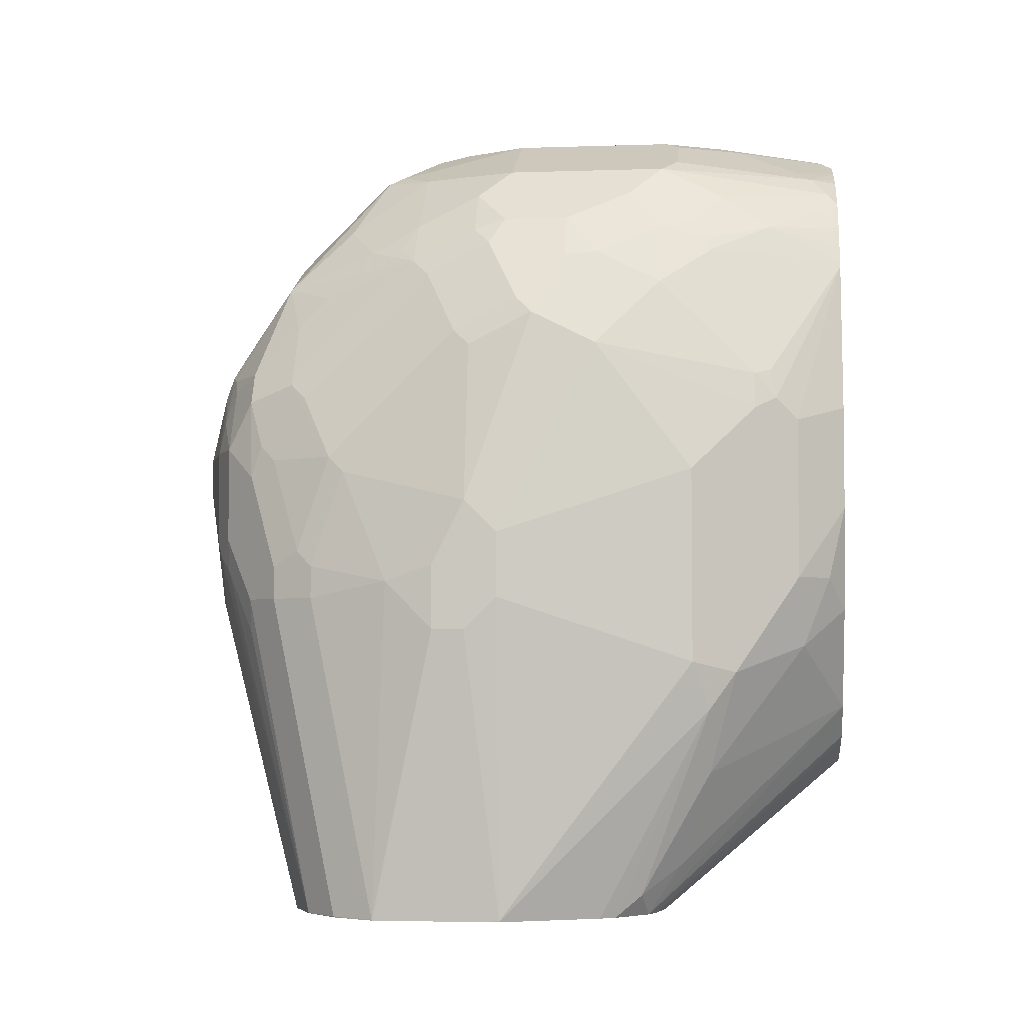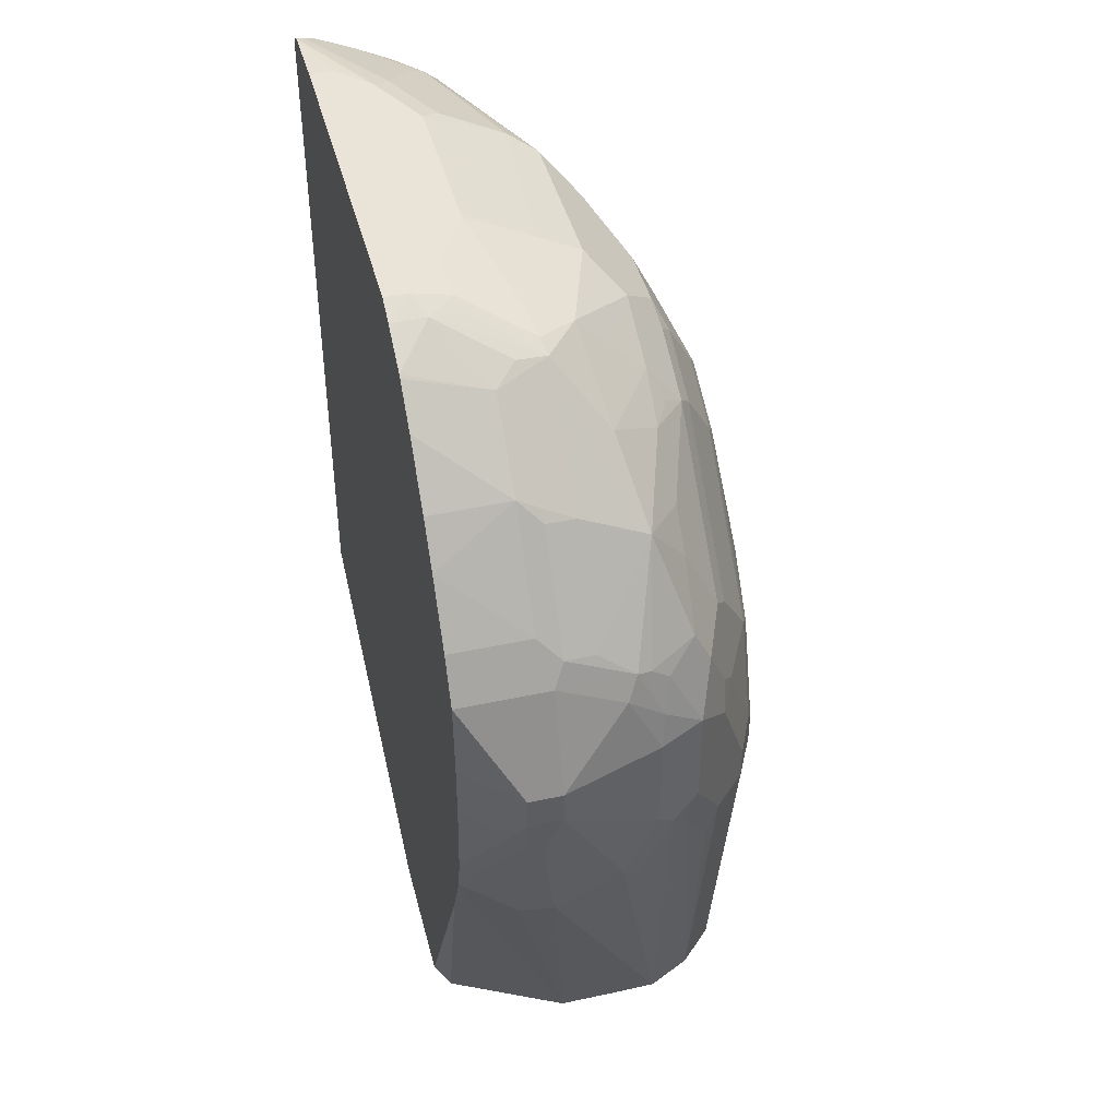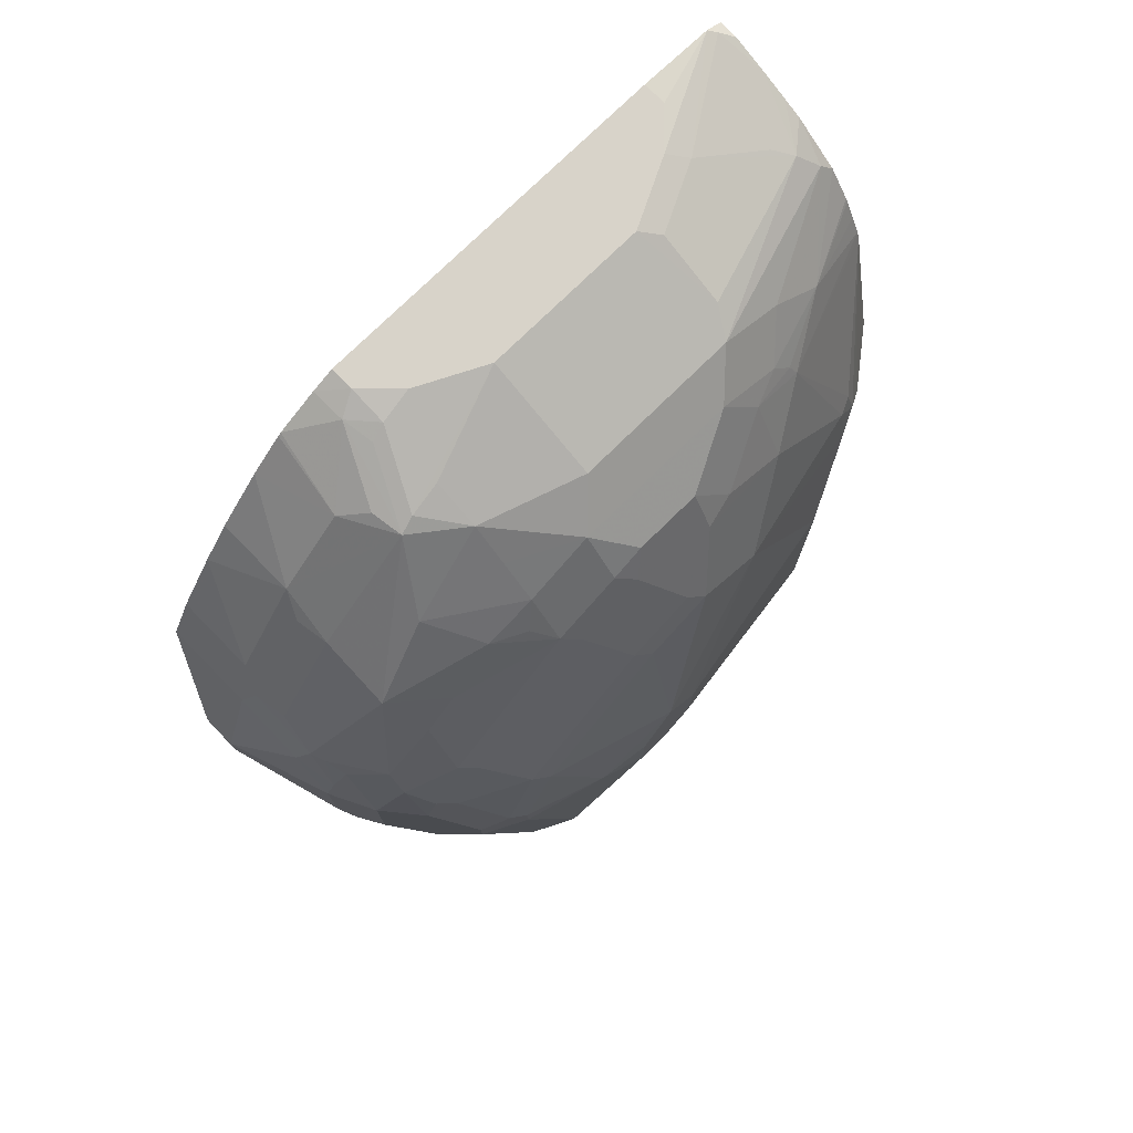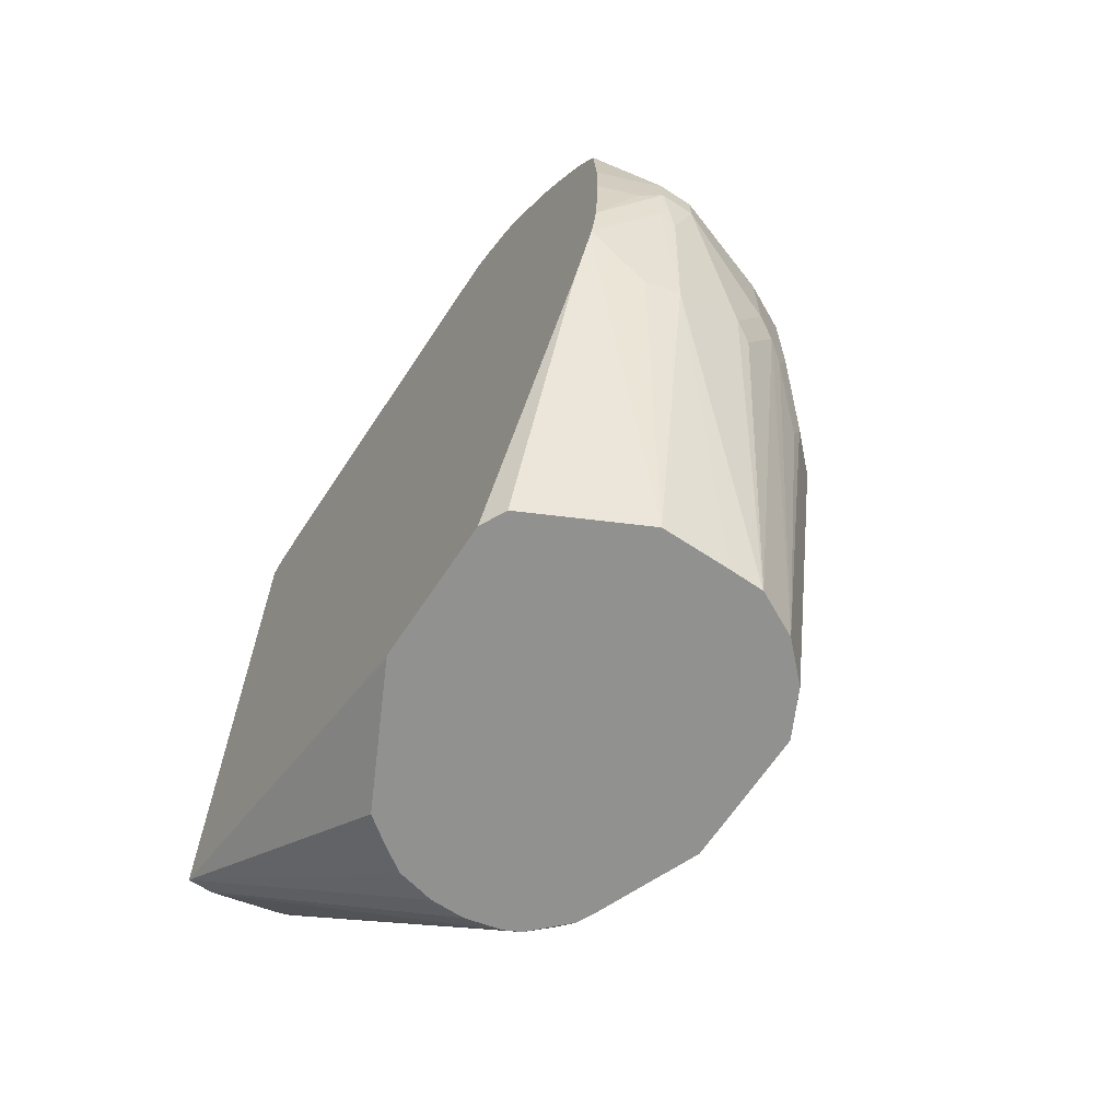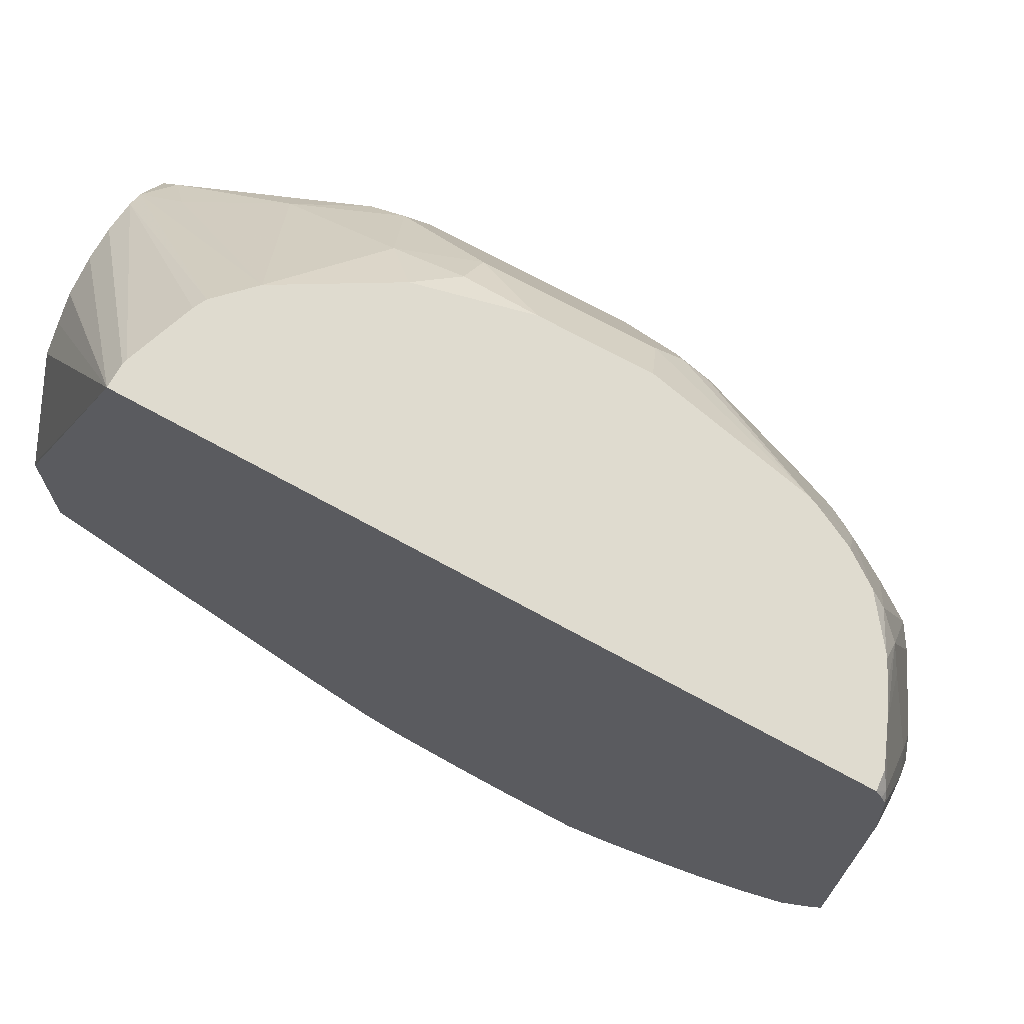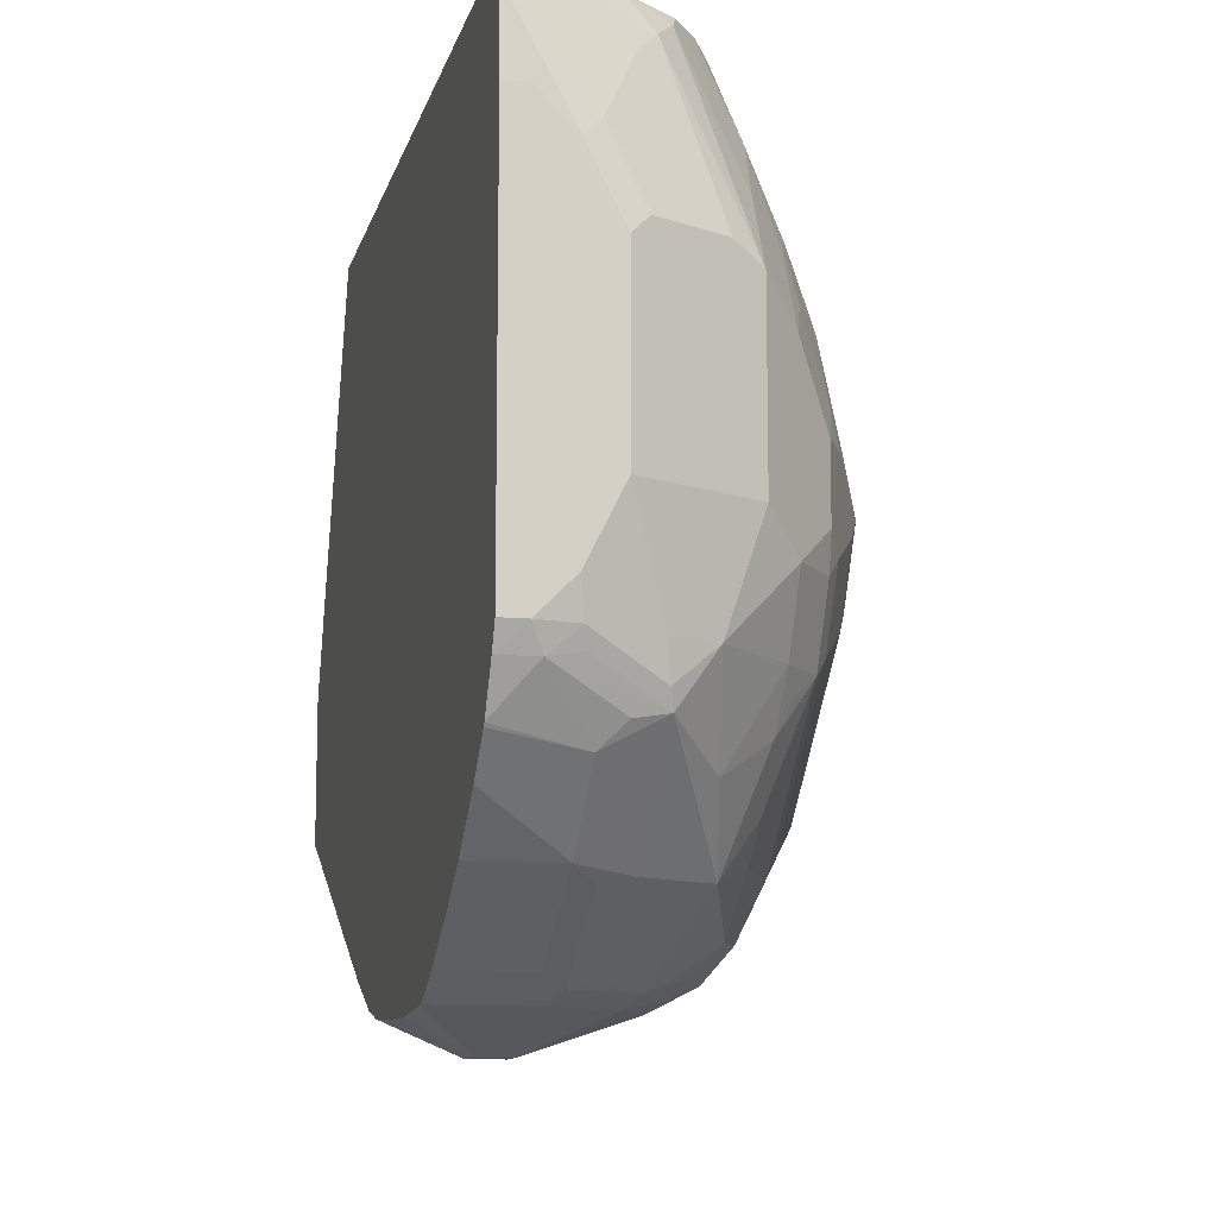
<metadata>
{"format":"obj","ext":"obj","renderer":"f3d","projection":"perspective","resolution":1024,"background":"white","views":[{"elev":-4.1,"azim":-83.8,"up":"+Y"},{"elev":43.3,"azim":165.7,"up":"+Y"},{"elev":75.8,"azim":-134.5,"up":"+Y"},{"elev":-65.9,"azim":146.5,"up":"+Y"},{"elev":70.4,"azim":118.8,"up":"+Z"},{"elev":-11.2,"azim":166.6,"up":"+Z"}]}
</metadata>
<code>
v -0.2269 0.2269 -0.4233
v -0.2346 0.2116 -0.4324
v -0.2392 0.2024 -0.4233
v -0.2392 0.184 -0.46
v -0.2346 0.1932 -0.4692
v -0.2346 0.1748 -0.4876
v -0.2162 0.23 -0.4876
v -0.2162 0.2484 -0.4508
v -0.2085 0.2637 -0.4417
v -0.2093 0.2576 -0.46
v -0.2093 0.2392 -0.4968
v -0.1901 0.2637 -0.4968
v -0.1901 0.2821 -0.46
v -0.1901 0.2821 -0.3681
v -0.2085 0.2637 -0.4049
v -0.2208 0.2392 -0.4049
v -0.2162 0.2415 -0.3865
v -0.2162 0.2231 -0.3497
v -0.2392 0.184 -0.3865
v -0.2576 0.092 -0.46
v -0.2576 0.07362 -0.4417
v -0.2392 0.1104 -0.3313
v -0.2576 0.03682 -0.4417
v -0.2576 0.01844 -0.4784
v -0.2576 0.01844 -0.46
v -0.2392 -0.1472 -0.4417
v -0.2392 -0.1478 -0.46
v -0.2391 -0.1478 -0.4418
v -0.2392 -0.1478 -0.5146
v -0.2392 -0.1472 -0.5152
v -0.2391 -0.1478 -0.5153
v -0.2331 -0.1478 -0.5272
v -0.2269 -0.1472 -0.5397
v -0.2392 0.03682 -0.552
v -0.253 0.04601 -0.506
v -0.2576 0.05524 -0.4784
v -0.2392 0.1104 -0.5336
v -0.2392 0.05524 -0.552
v -0.2346 0.1196 -0.5428
v -0.2162 0.1564 -0.5612
v -0.2093 0.1656 -0.5704
v -0.2093 0.1288 -0.5888
v -0.1978 0.1564 -0.598
v -0.1886 0.1748 -0.598
v -0.1909 0.2024 -0.5704
v -0.1702 0.23 -0.5796
v -0.1909 0.2208 -0.552
v -0.1886 0.2484 -0.5244
v -0.161 0.2668 -0.5428
v -0.1978 0.2484 -0.506
v -0.1717 0.2821 -0.4968
v -0.1533 0.3005 -0.4968
v -0.1334 0.3036 -0.5244
v -0.1334 0.2484 -0.5796
v -0.1334 0.1932 -0.6164
v -0.1533 0.1779 -0.6195
v -0.161 0.1748 -0.6164
v -0.1679 0.1472 -0.621
v -0.1717 0.1656 -0.6133
v -0.1901 0.1288 -0.6133
v -0.2085 0.1104 -0.5949
v -0.1901 0.07362 -0.6133
v -0.1748 0.06443 -0.621
v -0.1656 0.1288 -0.6256
v -0.1472 0.1656 -0.6256
v -0.1104 0.184 -0.6256
v -0.1165 0.1962 -0.6195
v -0.1165 0.2515 -0.5827
v -0.1043 0.2637 -0.5765
v -0.1043 0.2085 -0.6133
v -0.06054 0.2085 -0.6133
v -0.06054 0.2413 -0.5923
v -0.06054 0.2634 -0.5767
v -0.06054 0.2928 -0.5518
v -0.1043 0.3005 -0.5397
v -0.06054 0.3112 -0.5334
v -0.06054 0.3125 -0.5318
v -0.07975 0.3251 -0.5091
v -0.06054 0.3252 -0.5094
v -0.06054 0.3312 -0.4968
v -0.07362 0.3312 -0.4968
v -0.09432 0.3266 -0.4968
v -0.09202 0.3312 -0.4784
v -0.1104 0.3312 -0.4417
v -0.1311 0.3082 -0.5152
v -0.1288 0.3128 -0.4968
v -0.09661 0.322 -0.506
v -0.1165 0.3066 -0.5275
v -0.1472 0.3128 -0.4417
v -0.1564 0.3082 -0.3404
v -0.1104 0.3312 -0.3497
v -0.06054 0.3312 -0.2944
v -0.09202 0.3312 -0.3129
v -0.07362 0.3312 -0.2944
v -0.06054 0.3285 -0.2523
v -0.1012 0.3266 -0.3036
v -0.1196 0.3266 -0.3404
v -0.1288 0.3013 -0.2576
v -0.1196 0.3082 -0.2668
v -0.06442 0.3266 -0.2484
v -0.09007 0.3138 -0.2421
v -0.07071 0.3219 -0.2421
v -0.06054 0.3228 -0.2421
v -0.1053 0.3066 -0.2421
v -0.1156 0.3013 -0.2421
v -0.1412 0.2819 -0.2421
v -0.1175 0.3 -0.2421
v -0.138 0.2898 -0.2484
v -0.1717 0.3005 -0.3497
v -0.1717 0.2821 -0.3129
v -0.1748 0.2622 -0.2852
v -0.1901 0.2637 -0.3313
v -0.1932 0.253 -0.322
v -0.1978 0.2599 -0.3497
v -0.1717 0.3005 -0.4417
v -0.1963 0.2453 -0.319
v -0.1748 0.2438 -0.2668
v -0.1649 0.2425 -0.2421
v -0.1663 0.2388 -0.2421
v -0.2116 0.1702 -0.2852
v -0.2162 0.1679 -0.2944
v -0.2208 0.1472 -0.2944
v -0.2147 0.1533 -0.2822
v -0.2085 0.141 -0.2699
v -0.1854 0.1501 -0.2421
v -0.06054 -0.06291 -0.2421
v -0.1531 0.2653 -0.2421
v -0.1597 0.2528 -0.2421
v -0.1543 0.2632 -0.2421
v -0.06054 0.326 -0.2471
v -0.06054 -0.1477 -0.4493
v -0.06135 -0.1478 -0.4477
v -0.06054 -0.1478 -0.4517
v -0.06054 -0.1478 -0.5259
v -0.09806 -0.1478 -0.3744
v -0.1126 -0.1478 -0.3637
v -0.1272 -0.1478 -0.3543
v -0.1264 -0.1478 -0.3545
v -0.1469 -0.1478 -0.3499
v -0.1653 -0.1478 -0.3499
v -0.07362 -0.06291 -0.2421
v -0.1846 -0.1478 -0.3545
v -0.07638 -0.06225 -0.2421
v -0.1128 -0.04936 -0.2421
v -0.1196 -0.04598 -0.2421
v -0.1932 -0.1478 -0.3588
v -0.2116 -0.1478 -0.3772
v -0.2085 -0.1349 -0.3619
v -0.1932 -0.1196 -0.3404
v -0.138 -0.02756 -0.2421
v -0.1854 0.0906 -0.2421
v -0.1717 0.03077 -0.2421
v -0.1932 0.009203 -0.2668
v -0.1901 0.0491 -0.2515
v -0.2085 0.0491 -0.2699
v -0.2208 0.05524 -0.2944
v -0.2269 -0.006129 -0.3067
v -0.2116 -0.06436 -0.322
v -0.23 -0.02756 -0.322
v -0.2392 1.348e-05 -0.3313
v -0.2159 -0.1478 -0.3859
v -0.2269 -0.1478 -0.5395
v -0.2083 -0.1478 -0.5582
v -0.06748 -0.1478 -0.5397
v -0.1288 -0.1478 -0.5704
v -0.06054 0.01244 -0.6059
v -0.06442 0.03222 -0.6164
v -0.06054 0.0476 -0.621
v -0.09202 0.01614 -0.621
v -0.09202 0.08971 -0.6394
v -0.09201 0.1104 -0.644
v -0.1012 0.08281 -0.6394
v -0.1104 0.1104 -0.644
v -0.1472 0.03682 -0.6256
v -0.1104 0.01844 -0.6256
v -0.1656 -0.1478 -0.5704
v -0.184 -0.1472 -0.5704
v -0.1846 -0.1478 -0.5701
v -0.1564 0.02763 -0.621
v -0.1656 0.07362 -0.6256
v -0.1104 0.1288 -0.644
v -0.09201 0.1288 -0.644
v -0.08978 0.1277 -0.6429
v -0.06054 0.1131 -0.6283
v -0.07975 0.1042 -0.6379
v -0.06054 0.06828 -0.6256
v -0.06054 0.184 -0.6256
v -0.06054 0.1418 -0.6283
v -0.184 0.05524 -0.6141
v -0.2024 0.01844 -0.5957
v -0.2085 0.03682 -0.5949
v -0.2269 0.03682 -0.5765
v -0.2269 0.05524 -0.5765
v -0.2346 0.06443 -0.5612
v -0.2162 0.1196 -0.5796
f 151 125 155
f 155 125 124
f 155 124 156
f 157 158 153
f 157 153 155
f 151 155 154
f 157 159 158
f 157 155 156
f 152 151 154
f 146 150 149
f 152 153 150
f 152 150 151
f 151 150 125
f 150 126 125
f 144 126 150
f 145 144 150
f 146 145 150
f 146 149 148
f 157 160 159
f 152 154 153
f 157 156 160
f 167 168 166
f 122 22 156
f 146 148 147
f 167 165 168
f 167 166 165
f 165 166 164
f 165 164 163
f 163 164 162
f 163 162 33
f 32 33 162
f 32 162 28
f 28 162 142
f 147 28 142
f 161 28 147
f 161 147 159
f 161 159 28
f 26 28 159
f 26 159 160
f 26 160 23
f 23 160 22
f 122 124 123
f 122 156 124
f 19 22 122
f 156 22 160
f 146 147 142
f 119 123 124
f 145 142 144
f 95 103 92
f 103 126 92
f 104 106 103
f 103 106 126
f 117 118 111
f 111 106 108
f 127 106 111
f 129 128 127
f 129 127 111
f 130 103 95
f 129 111 128
f 128 118 127
f 127 118 106
f 106 118 126
f 118 125 126
f 119 125 118
f 119 124 125
f 169 168 165
f 120 123 119
f 121 123 120
f 128 111 118
f 130 100 103
f 130 95 100
f 95 96 100
f 143 144 142
f 143 126 144
f 141 126 143
f 141 143 142
f 141 142 140
f 141 140 126
f 139 126 140
f 139 140 137
f 139 137 126
f 138 136 126
f 138 126 137
f 138 137 136
f 136 137 135
f 136 135 126
f 132 126 135
f 132 135 134
f 133 132 134
f 133 134 131
f 133 131 132
f 132 131 126
f 126 131 92
f 146 142 145
f 170 168 169
f 186 187 168
f 172 171 170
f 42 195 39
f 39 195 194
f 39 194 38
f 38 194 193
f 193 194 61
f 62 193 61
f 62 192 193
f 62 191 192
f 62 190 191
f 42 61 195
f 190 163 191
f 189 190 62
f 189 62 63
f 189 63 163
f 174 175 177
f 174 177 178
f 65 181 64
f 65 66 181
f 181 66 182
f 162 164 142
f 189 163 190
f 140 142 137
f 42 43 61
f 38 193 34
f 4 20 3
f 4 37 20
f 6 37 4
f 40 6 7
f 121 122 123
f 41 40 11
f 44 46 57
f 17 14 15
f 153 154 155
f 195 61 194
f 153 158 150
f 158 148 149
f 158 159 148
f 147 148 159
f 29 32 28
f 191 163 33
f 191 33 192
f 34 192 33
f 193 192 34
f 38 34 35
f 158 149 150
f 137 142 135
f 135 142 134
f 134 142 164
f 173 174 180
f 173 180 181
f 180 64 181
f 180 63 64
f 179 63 180
f 179 180 174
f 179 174 178
f 179 178 63
f 63 178 163
f 173 181 171
f 178 165 163
f 176 178 177
f 176 177 175
f 176 175 165
f 169 165 175
f 170 169 175
f 172 170 175
f 172 175 174
f 172 174 173
f 172 173 171
f 176 165 178
f 171 181 182
f 171 182 183
f 171 183 184
f 166 134 164
f 166 168 134
f 171 186 168
f 168 187 134
f 134 187 131
f 187 92 131
f 80 92 187
f 77 80 74
f 74 80 187
f 72 74 187
f 71 72 187
f 71 187 66
f 66 187 182
f 188 184 183
f 188 183 182
f 188 182 187
f 188 187 184
f 184 187 186
f 185 184 186
f 185 186 171
f 185 171 184
f 170 171 168
f 121 19 122
f 40 7 11
f 116 18 121
f 50 48 11
f 50 11 12
f 50 12 48
f 48 12 49
f 48 49 46
f 48 46 11
f 47 41 11
f 45 41 47
f 45 47 46
f 12 51 49
f 45 46 44
f 41 44 43
f 41 43 42
f 41 42 39
f 41 39 40
f 40 39 6
f 6 39 37
f 37 39 38
f 37 38 35
f 37 35 20
f 45 44 41
f 36 24 20
f 12 13 51
f 51 52 49
f 56 66 65
f 58 56 65
f 58 65 64
f 60 59 58
f 60 58 64
f 60 64 63
f 60 63 62
f 60 62 61
f 60 61 43
f 51 13 52
f 60 43 44
f 59 44 57
f 59 57 58
f 58 57 56
f 56 57 46
f 56 46 55
f 55 46 54
f 54 46 53
f 49 53 46
f 49 52 53
f 60 44 59
f 36 20 35
f 36 35 24
f 30 24 35
f 16 15 1
f 9 2 1
f 9 1 15
f 9 15 14
f 9 14 13
f 10 9 13
f 10 13 12
f 10 12 11
f 10 11 7
f 16 17 15
f 10 7 8
f 9 8 2
f 2 8 7
f 5 2 7
f 5 7 6
f 5 6 4
f 5 4 2
f 2 4 3
f 2 3 1
f 121 18 19
f 10 8 9
f 16 18 17
f 16 19 18
f 16 3 19
f 30 35 34
f 30 34 33
f 30 33 32
f 31 30 32
f 31 32 29
f 31 29 30
f 29 24 30
f 29 25 24
f 27 25 29
f 27 29 28
f 27 28 26
f 27 26 25
f 25 26 23
f 25 23 24
f 24 23 20
f 21 20 23
f 21 23 22
f 21 22 19
f 21 19 20
f 19 3 20
f 16 1 3
f 56 67 66
f 56 55 67
f 47 11 46
f 55 54 68
f 108 98 109
f 107 105 98
f 107 98 108
f 107 108 106
f 107 106 105
f 105 106 104
f 105 104 98
f 101 99 98
f 101 98 104
f 110 108 109
f 101 104 103
f 102 103 100
f 102 100 101
f 101 100 99
f 99 100 96
f 99 96 98
f 96 90 98
f 97 91 90
f 97 90 96
f 97 96 91
f 102 101 103
f 110 111 108
f 112 111 110
f 112 113 111
f 116 121 120
f 116 120 119
f 116 119 118
f 116 118 117
f 116 117 111
f 116 111 113
f 116 113 114
f 116 114 18
f 17 18 114
f 17 114 14
f 90 109 98
f 90 115 109
f 90 89 115
f 52 115 89
f 52 13 115
f 55 68 67
f 14 109 13
f 14 110 109
f 112 110 14
f 112 14 114
f 112 114 113
f 93 91 96
f 93 96 95
f 115 13 109
f 94 95 92
f 81 82 83
f 81 78 82
f 79 78 81
f 79 81 80
f 79 80 77
f 79 77 78
f 77 75 78
f 76 75 77
f 76 77 74
f 76 74 75
f 75 74 69
f 73 69 74
f 73 74 72
f 70 69 72
f 70 72 71
f 70 71 66
f 70 66 67
f 70 67 68
f 70 68 69
f 68 54 69
f 94 93 95
f 81 83 80
f 83 84 80
f 73 72 69
f 85 86 84
f 94 92 93
f 85 84 83
f 93 92 91
f 91 92 80
f 84 91 80
f 84 89 90
f 84 86 89
f 86 52 89
f 54 53 69
f 75 69 53
f 84 90 91
f 88 75 53
f 88 53 78
f 78 53 87
f 82 78 87
f 85 83 82
f 85 82 87
f 85 87 53
f 85 52 86
f 88 78 75
f 85 53 52

</code>
